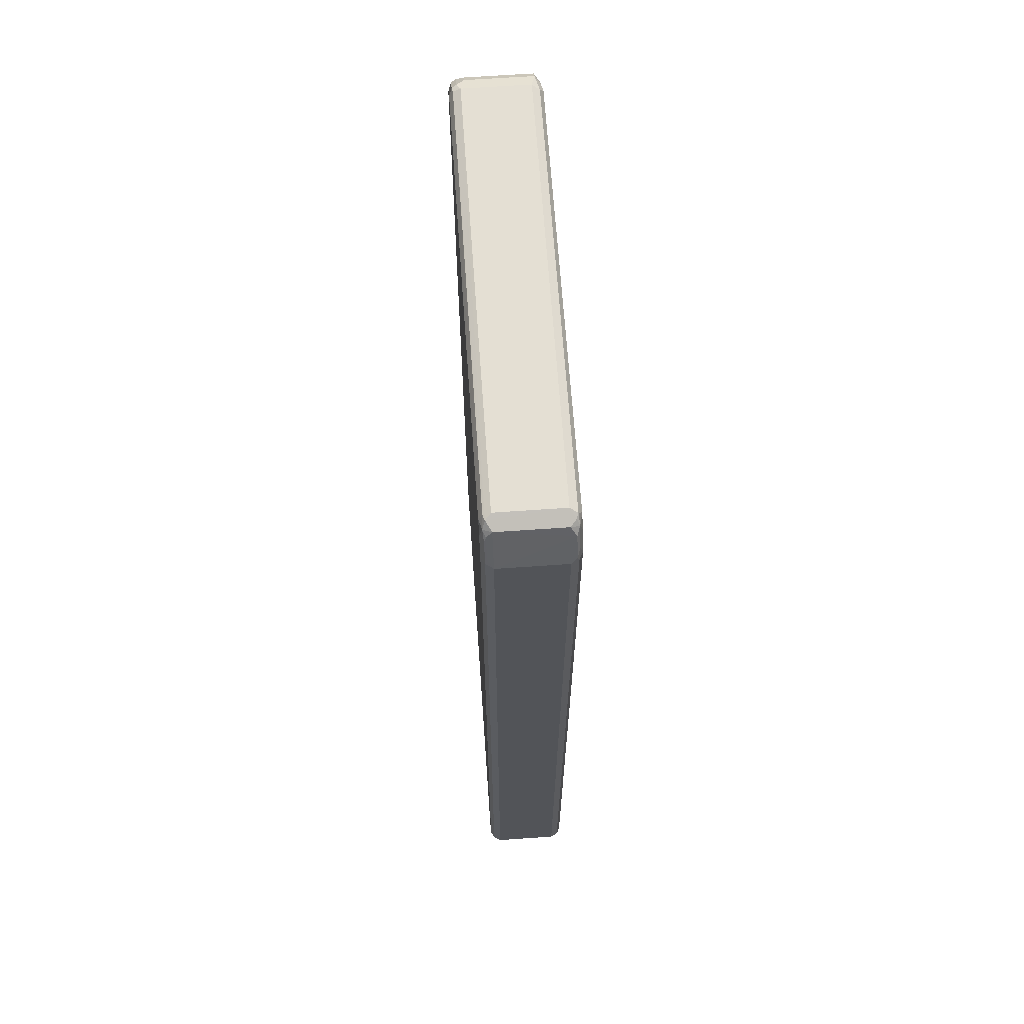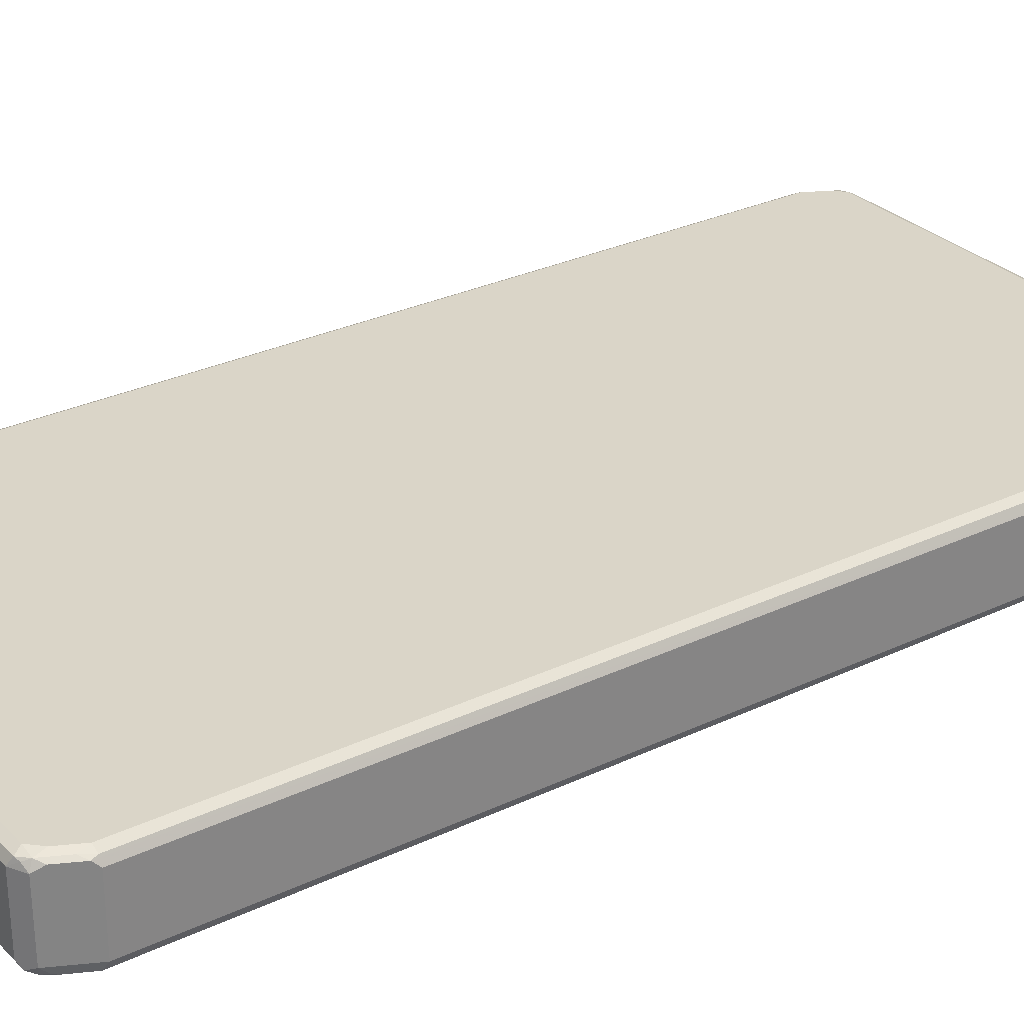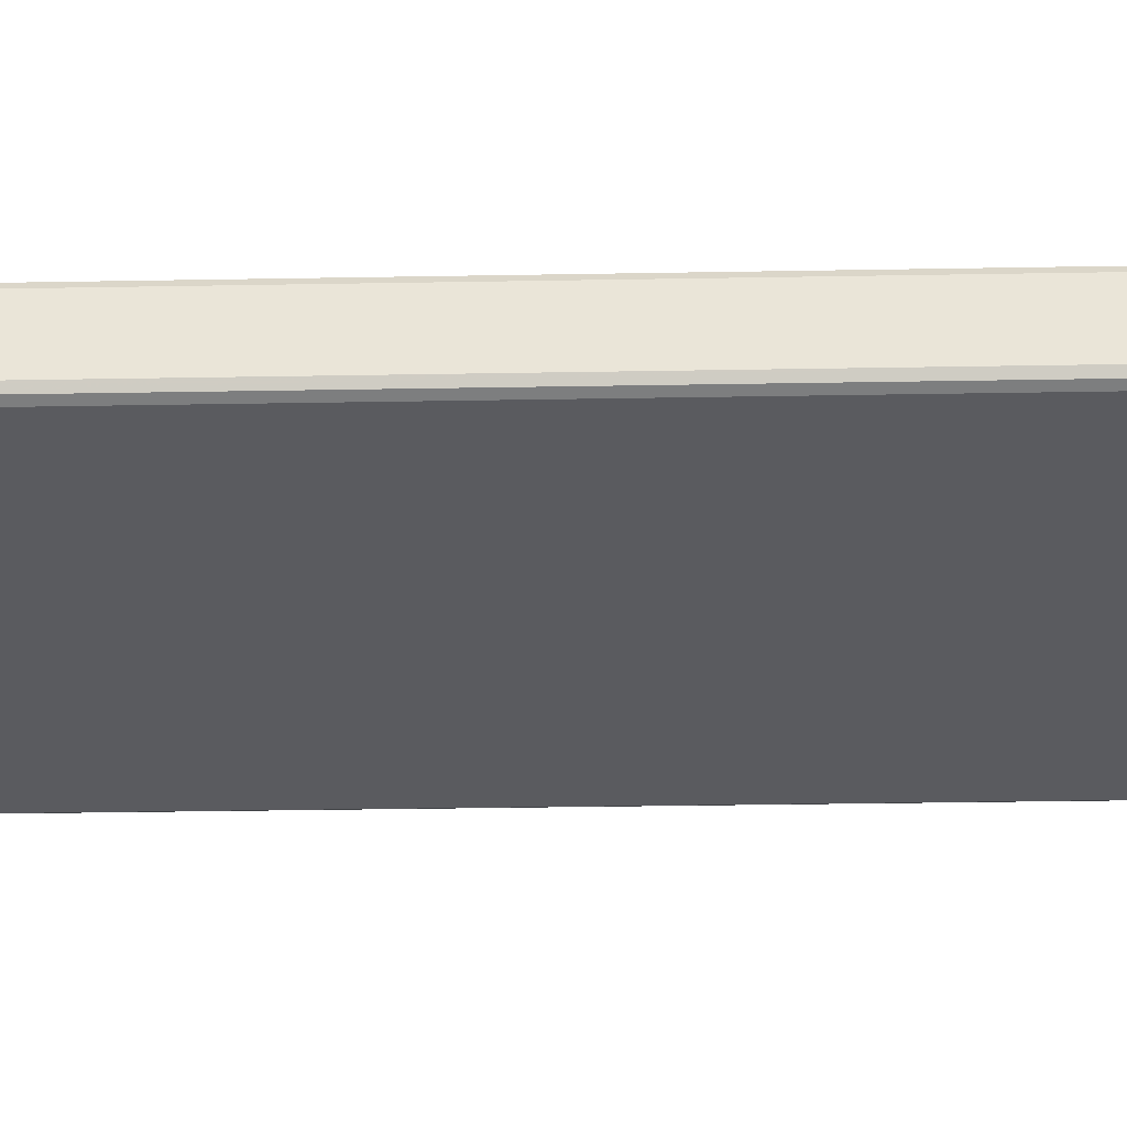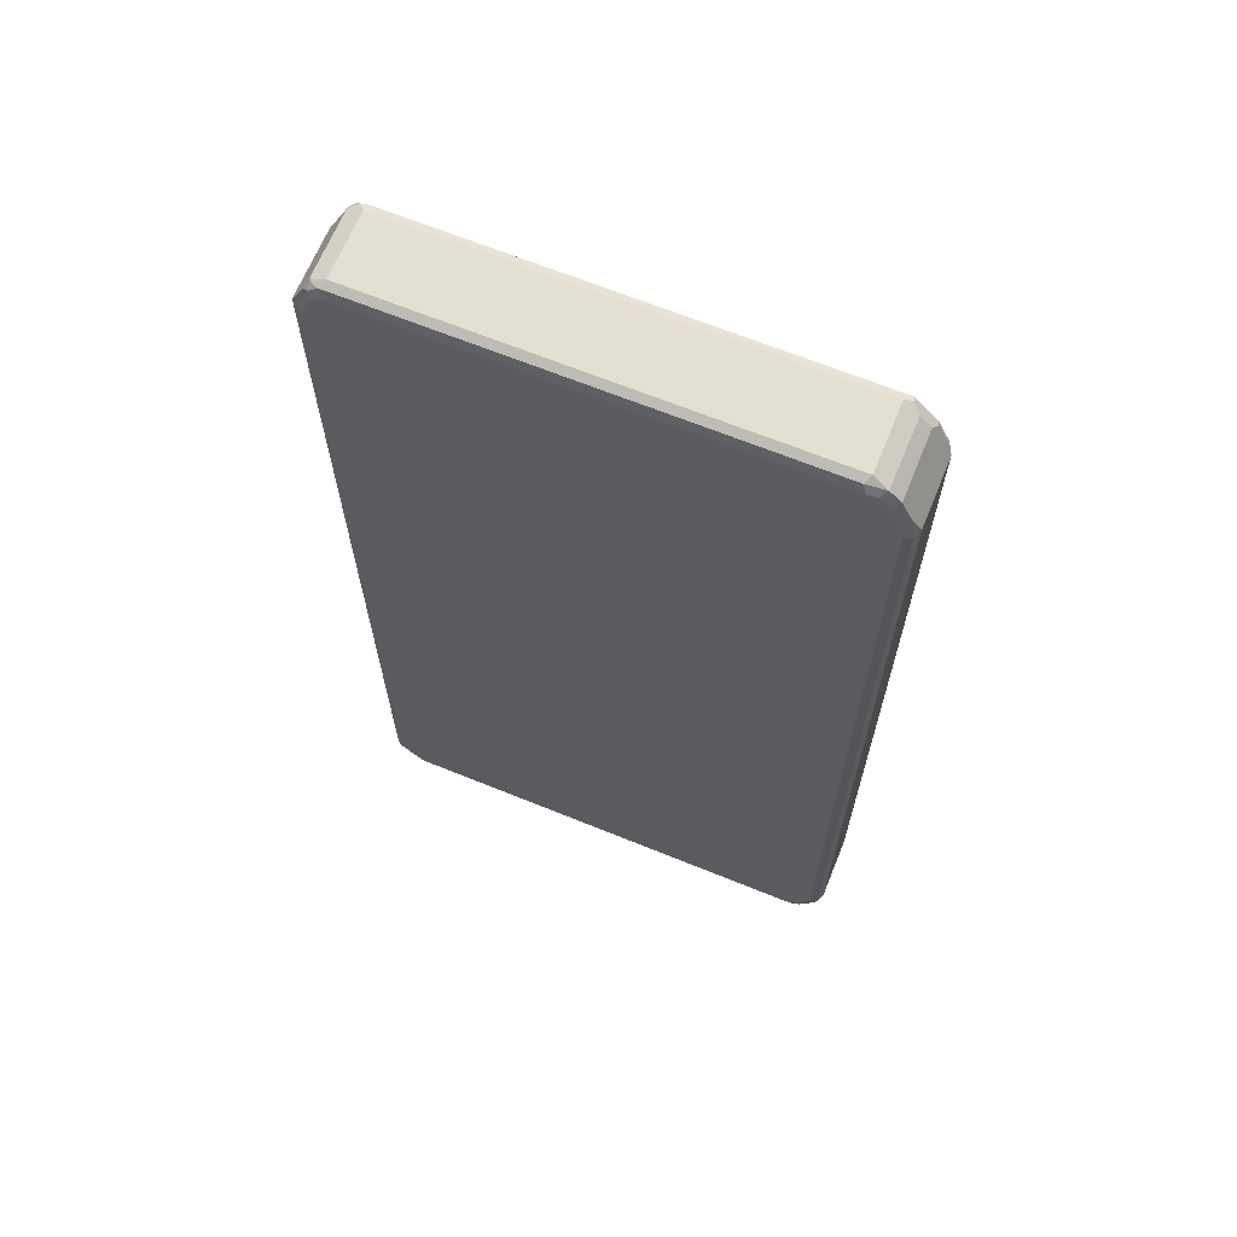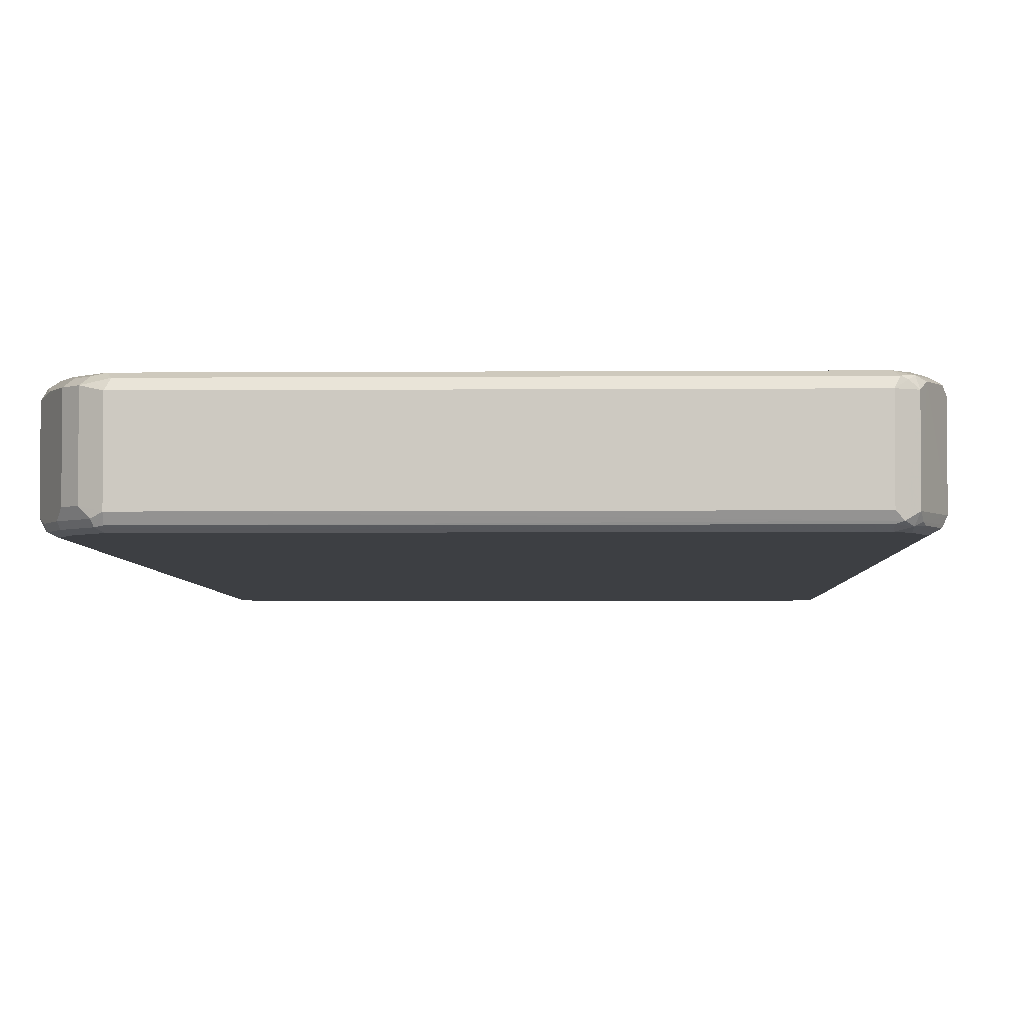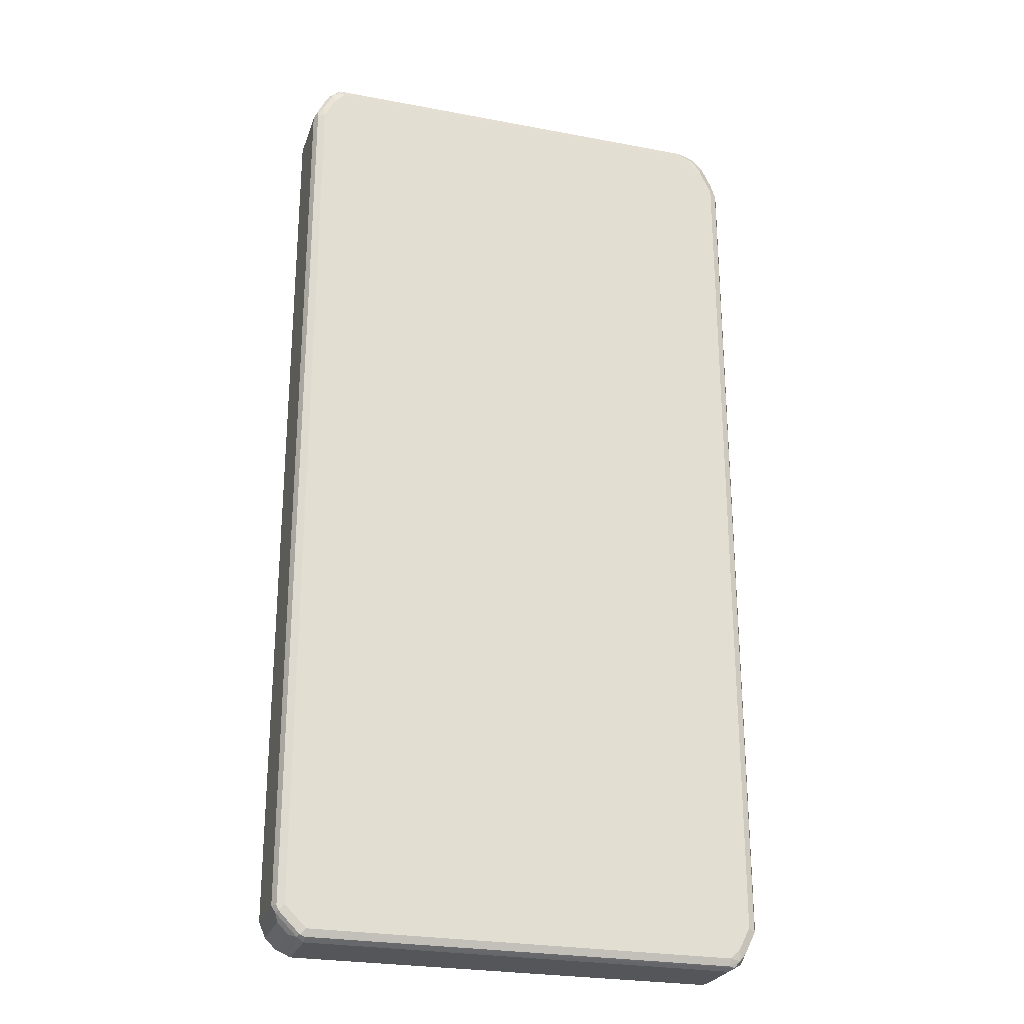
<metadata>
{"format":"obj","ext":"obj","renderer":"f3d","projection":"perspective","resolution":1024,"background":"white","views":[{"elev":66.4,"azim":-94.0,"up":"+Y"},{"elev":29.1,"azim":-125.2,"up":"+Z"},{"elev":-32.8,"azim":91.4,"up":"+Z"},{"elev":66.4,"azim":22.2,"up":"+Y"},{"elev":-3.8,"azim":-178.5,"up":"+Z"},{"elev":-25.7,"azim":-16.8,"up":"+Y"}]}
</metadata>
<code>
v -0.4469 -0.8354 -0.05829
v -0.4404 -0.8289 -0.07124
v -0.4371 -0.8452 -0.068
v -0.4339 -0.8613 -0.06476
v -0.4469 -0.8354 0.05829
v -0.4469 0.816 -0.05829
v -0.4274 -0.8354 -0.07773
v -0.4404 0.8225 -0.07124
v -0.4242 -0.8517 -0.07449
v -0.4339 -0.8613 0.05181
v -0.4145 -0.8807 -0.06476
v -0.4404 -0.8484 0.06476
v -0.4371 -0.8452 0.07286
v -0.4404 -0.8354 0.07124
v -0.442 0.8258 0.068
v -0.4469 0.816 0.05829
v -0.4226 0.8646 0.068
v -0.4145 0.8807 -0.05829
v -0.4177 0.8695 -0.068
v -0.4371 0.8307 -0.068
v -0.3886 -0.8743 -0.07773
v -0.4274 0.816 -0.07773
v -0.4209 0.8613 -0.07124
v -0.4048 -0.8711 -0.07449
v -0.4145 -0.8807 0.05181
v -0.3983 -0.8841 -0.068
v -0.3886 -0.8939 -0.05829
v -0.4015 -0.8872 0.06476
v -0.4274 -0.8354 0.07773
v -0.3983 -0.8841 0.07286
v -0.4404 0.816 0.07124
v -0.4299 0.8354 0.07286
v -0.4104 0.8743 0.07286
v -0.4145 0.8807 0.05829
v -0.3983 0.889 -0.068
v -0.408 0.8767 -0.07286
v 0.3886 -0.8743 -0.07773
v -0.3821 -0.8872 -0.07124
v -0.408 0.8548 -0.07773
v -0.3886 -0.8939 0.05829
v 0.3886 -0.8939 -0.05829
v -0.3886 -0.8743 0.07773
v -0.4274 0.816 0.07773
v 0.3886 -0.8872 0.07124
v 0.3886 -0.8743 0.07773
v -0.3886 -0.8872 0.07124
v -0.408 0.8548 0.07773
v -0.3886 0.8743 0.07773
v -0.395 0.8872 0.07124
v -0.4032 0.8841 0.068
v -0.3886 0.8939 0.05829
v -0.3886 0.8939 -0.05829
v 0.3691 0.8939 -0.05829
v 0.3691 0.8872 -0.07124
v -0.3886 0.8872 -0.07124
v -0.3886 0.8743 -0.07773
v 0.4104 -0.8743 -0.07286
v 0.395 -0.8872 -0.07124
v 0.408 -0.8548 -0.07773
v 0.3886 -0.8939 0.05829
v 0.3983 -0.889 0.068
v 0.4032 -0.8841 -0.068
v 0.4145 -0.8807 -0.05829
v 0.408 -0.8767 0.07286
v 0.408 -0.8548 0.07773
v 0.3691 0.8743 0.07773
v 0.3627 0.8872 0.07124
v 0.3691 0.8939 0.05829
v 0.3821 0.8872 -0.06476
v 0.3789 0.8841 -0.07286
v 0.395 0.8807 -0.05181
v 0.3691 0.8743 -0.07773
v 0.4226 -0.8646 -0.068
v 0.4299 -0.8354 -0.07286
v 0.4274 -0.816 -0.07773
v 0.4145 -0.8807 0.05829
v 0.4177 -0.8695 0.068
v 0.4209 -0.8613 0.07124
v 0.4274 -0.816 0.07773
v 0.408 0.8354 0.07773
v 0.3853 0.8711 0.07449
v 0.3789 0.8841 0.068
v 0.395 0.8807 0.06476
v 0.4209 0.8484 -0.06476
v 0.4177 0.8452 -0.07286
v 0.4145 0.8613 -0.05181
v 0.408 0.8354 -0.07773
v 0.442 -0.8258 -0.068
v 0.4469 -0.816 0.05829
v 0.4404 -0.816 -0.07124
v 0.4274 0.7966 -0.07773
v 0.4371 -0.8307 0.068
v 0.4404 -0.8225 0.07124
v 0.4274 0.7966 0.07773
v 0.4048 0.8517 0.07449
v 0.4145 0.8613 0.06476
v 0.4469 0.7966 -0.05829
v 0.4404 0.8095 -0.06476
v 0.4371 0.8064 -0.07286
v 0.4469 -0.816 -0.05829
v 0.4404 0.7966 -0.07124
v 0.4469 0.7966 0.05829
v 0.4404 0.7901 0.07124
v 0.4242 0.8128 0.07449
v 0.4177 0.8452 0.068
v 0.4339 0.8225 0.06476
v 0.4371 0.8064 0.068
f 1 2 3
f 1 3 4
f 1 4 10
f 1 10 5
f 1 5 16
f 1 16 6
f 1 6 8
f 1 8 2
f 2 7 9
f 2 9 3
f 2 8 22
f 2 22 7
f 3 9 4
f 4 9 24
f 4 24 11
f 4 11 25
f 4 25 10
f 5 10 12
f 5 12 13
f 5 13 14
f 5 14 15
f 5 15 16
f 6 16 15
f 6 15 17
f 6 17 18
f 6 18 19
f 6 19 20
f 6 20 8
f 7 21 24
f 7 24 9
f 7 22 39
f 7 39 56
f 7 56 72
f 7 72 87
f 7 87 91
f 7 91 75
f 7 75 59
f 7 59 37
f 7 37 21
f 8 20 19
f 8 19 23
f 8 23 39
f 8 39 22
f 10 25 28
f 10 28 12
f 11 24 26
f 11 26 27
f 11 27 40
f 11 40 25
f 12 28 30
f 12 30 13
f 13 29 14
f 13 30 42
f 13 42 29
f 14 29 43
f 14 43 31
f 14 31 15
f 15 31 32
f 15 32 33
f 15 33 17
f 17 33 34
f 17 34 18
f 18 34 35
f 18 35 36
f 18 36 19
f 19 36 23
f 21 37 58
f 21 58 38
f 21 38 26
f 21 26 24
f 23 36 39
f 25 40 28
f 26 38 27
f 27 38 58
f 27 58 41
f 27 41 60
f 27 60 40
f 28 40 30
f 29 42 45
f 29 45 65
f 29 65 79
f 29 79 94
f 29 94 80
f 29 80 66
f 29 66 48
f 29 48 47
f 29 47 43
f 30 44 45
f 30 45 42
f 30 40 46
f 30 46 44
f 31 43 32
f 32 43 47
f 32 47 33
f 33 47 48
f 33 48 49
f 33 49 50
f 33 50 34
f 34 50 51
f 34 51 35
f 35 51 52
f 35 52 53
f 35 53 54
f 35 54 55
f 35 55 36
f 36 55 56
f 36 56 39
f 37 57 58
f 37 59 57
f 40 60 61
f 40 61 46
f 41 61 60
f 41 58 62
f 41 62 63
f 41 63 61
f 44 64 45
f 44 46 61
f 44 61 64
f 45 64 65
f 48 66 67
f 48 67 49
f 49 67 68
f 49 68 51
f 49 51 50
f 51 68 53
f 51 53 52
f 53 69 70
f 53 70 54
f 53 68 83
f 53 83 71
f 53 71 69
f 54 70 55
f 55 70 56
f 56 70 72
f 57 73 63
f 57 63 62
f 57 62 58
f 57 59 75
f 57 75 74
f 57 74 88
f 57 88 73
f 61 63 76
f 61 76 64
f 63 73 76
f 64 76 77
f 64 77 78
f 64 78 65
f 65 78 93
f 65 93 79
f 66 80 95
f 66 95 81
f 66 81 82
f 66 82 67
f 67 82 68
f 68 82 83
f 69 71 86
f 69 86 84
f 69 84 85
f 69 85 70
f 70 85 87
f 70 87 72
f 71 83 96
f 71 96 86
f 73 88 100
f 73 100 89
f 73 89 76
f 74 75 90
f 74 90 88
f 75 91 101
f 75 101 90
f 76 89 77
f 77 89 92
f 77 92 93
f 77 93 78
f 79 93 103
f 79 103 94
f 80 94 104
f 80 104 95
f 81 83 82
f 81 95 96
f 81 96 83
f 84 86 97
f 84 97 98
f 84 98 99
f 84 99 85
f 85 99 91
f 85 91 87
f 86 96 102
f 86 102 97
f 88 90 101
f 88 101 97
f 88 97 100
f 89 93 92
f 89 100 97
f 89 97 102
f 89 102 103
f 89 103 93
f 91 99 101
f 94 103 107
f 94 107 104
f 95 104 107
f 95 107 105
f 95 105 96
f 96 105 107
f 96 107 106
f 96 106 102
f 97 101 99
f 97 99 98
f 102 106 107
f 102 107 103

</code>
